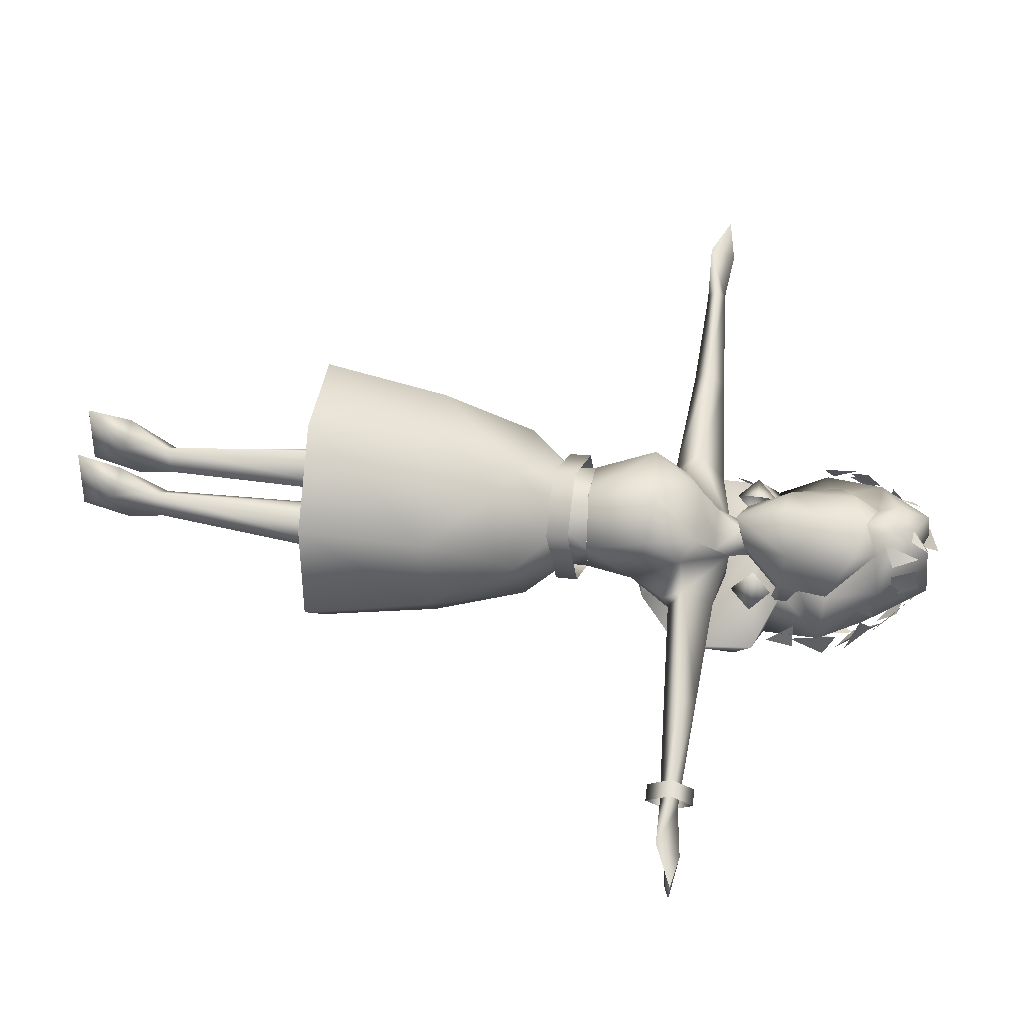
<metadata>
{"format":"obj","ext":"obj","renderer":"f3d","projection":"perspective","resolution":1024,"background":"white","views":[{"elev":62.9,"azim":96.9,"up":"+Z"}]}
</metadata>
<code>
g Body_LOD2
v 0.03885 1.58 -0.07036
v 0.1157 1.667 -0.1046
v 0.006099 1.602 -0.1135
v 0.05243 1.566 -0.0009297
v 0.1109 1.653 -0.06436
v -7.749e-07 1.554 -0.02509
v -7.749e-07 1.541 0.04363
v 0.08499 1.663 0.03274
v 0.1286 1.781 -0.002779
v 0.1334 1.767 -0.05658
v 0.1266 1.707 -0.06971
v 0.08078 1.816 0.05283
v -7.749e-07 1.755 0.07619
v -7.749e-07 1.839 0.07791
v 0.002053 1.639 0.09117
v 0.0585 1.869 0.03565
v -0.05243 1.566 -0.0009297
v -0.08499 1.663 0.03274
v -0.1109 1.653 -0.06436
v -0.1157 1.667 -0.1046
v -0.03885 1.58 -0.07036
v 0.006099 1.602 -0.1135
v -0.08078 1.816 0.05283
v -0.1286 1.781 -0.002779
v -0.1334 1.767 -0.05658
v -0.1266 1.707 -0.06971
v -0.0585 1.869 0.03565
v 0.135 1.735 -0.1027
v 0.1256 1.706 -0.05858
v 0.1425 1.727 -0.1328
v 0.1429 1.686 -0.1408
v 0.1157 1.667 -0.1046
v 0.1206 1.645 -0.1108
v 0.1109 1.653 -0.06436
v 0.1256 1.706 -0.05858
v 0.135 1.735 -0.1027
v 0.1266 1.707 -0.06971
v 0.1266 1.707 -0.06971
v 0.135 1.735 -0.1027
v 0.1429 1.686 -0.1408
v 0.1425 1.727 -0.1328
v 0.1109 1.653 -0.06436
v 0.1206 1.645 -0.1108
v -0.135 1.735 -0.1027
v -0.1425 1.727 -0.1328
v -0.1256 1.706 -0.05858
v -0.1429 1.686 -0.1408
v -0.1157 1.667 -0.1046
v -0.1206 1.645 -0.1108
v -0.1109 1.653 -0.06436
v -0.1256 1.706 -0.05858
v -0.1266 1.707 -0.06971
v -0.135 1.735 -0.1027
v -0.1266 1.707 -0.06971
v -0.1429 1.686 -0.1408
v -0.135 1.735 -0.1027
v -0.1425 1.727 -0.1328
v -0.1109 1.653 -0.06436
v -0.1206 1.645 -0.1108
v 0.06934 1.451 0.03011
v 0.0546 1.5 -0.03215
v 0.03718 1.537 -0.09078
v 0.1175 1.42 0.01103
v 0.1214 1.338 0.09488
v -7.749e-07 1.345 0.1175
v -7.749e-07 1.191 0.0756
v 0.1224 1.311 -0.09051
v 0.1076 1.199 0.009797
v 0.1072 1.206 -0.08306
v -0.06933 1.451 0.03011
v -0.1214 1.338 0.09488
v -0.1175 1.42 0.01103
v -0.1224 1.311 -0.09051
v -0.1076 1.199 0.009797
v -0.1073 1.206 -0.08306
v 0.0546 1.5 -0.03215
v -0.05461 1.5 -0.03215
v -7.749e-07 1.554 -0.02509
v -0.03885 1.58 -0.07036
v -0.03718 1.537 -0.09078
v 0.03885 1.58 -0.07036
v 0.03718 1.537 -0.09078
v 0.03718 1.537 -0.09078
v -7.749e-07 1.538 -0.1334
v 0.07181 1.533 -0.1252
v 0.006099 1.602 -0.1135
v -0.03718 1.537 -0.09078
v -0.07181 1.533 -0.1252
v -0.03885 1.58 -0.07036
v 0.03885 1.58 -0.07036
v -0.1035 1.447 -0.1555
v 0.1054 1.448 -0.1557
v -7.749e-07 1.289 -0.1286
v 0.1224 1.311 -0.09051
v 0.1072 1.206 -0.08306
v -7.749e-07 1.207 -0.1305
v -0.1073 1.206 -0.08306
v -0.1224 1.311 -0.09051
v -0.03718 1.537 -0.09078
v -0.05461 1.5 -0.03215
v -0.06933 1.451 0.03011
v -0.1175 1.42 0.01103
v -0.07181 1.533 -0.1252
v -0.167 1.455 -0.1492
v -0.1035 1.447 -0.1555
v -0.169 1.508 -0.09065
v -0.1224 1.311 -0.09051
v -0.1796 1.414 -0.1249
v -0.1766 1.391 -0.06943
v -0.03718 1.537 -0.09078
v 0.07181 1.533 -0.1252
v -7.749e-07 1.538 -0.1334
v 0.1054 1.448 -0.1557
v 0.07181 1.533 -0.1252
v 0.167 1.455 -0.1492
v 0.169 1.508 -0.09065
v 0.03718 1.537 -0.09078
v 0.1054 1.448 -0.1557
v 0.1224 1.311 -0.09051
v 0.1796 1.414 -0.1249
v 0.1766 1.391 -0.06943
v 0.1945 1.403 -0.07616
v -0.6767 1.429 -0.08465
v -0.4356 1.416 -0.0804
v -0.4234 1.453 -0.1333
v -0.6799 1.451 -0.1174
v -0.4265 1.489 -0.08793
v -0.684 1.47 -0.08522
v -0.7529 1.445 -0.1333
v -0.8012 1.484 -0.07868
v -0.8666 1.459 -0.1125
v -0.03718 1.537 -0.09078
v -0.1175 1.42 0.01103
v -0.1943 1.446 -0.0273
v -0.1766 1.391 -0.06943
v -0.1224 1.311 -0.09051
v -0.169 1.508 -0.09065
v -0.4265 1.489 -0.08793
v -0.4372 1.447 -0.0374
v -0.4234 1.453 -0.1333
v -0.167 1.455 -0.1492
v -0.1796 1.414 -0.1249
v -0.4356 1.416 -0.0804
v -0.1766 1.391 -0.06943
v -0.4356 1.416 -0.0804
v -0.6767 1.429 -0.08465
v -0.68 1.448 -0.04749
v -0.4372 1.447 -0.0374
v -0.4356 1.416 -0.0804
v -0.684 1.47 -0.08522
v -0.4265 1.489 -0.08793
v -0.7922 1.425 -0.03821
v -0.8012 1.484 -0.07868
v -0.8834 1.467 -0.04859
v -0.8993 1.467 -0.07834
v -0.8012 1.484 -0.07868
v -0.8834 1.467 -0.04859
v -0.8666 1.459 -0.1125
v -0.8004 1.455 -0.07868
v -0.7529 1.445 -0.1333
v -0.6767 1.429 -0.08465
v -0.8012 1.484 -0.07868
v -0.8993 1.467 -0.07834
v -0.8666 1.459 -0.1125
v -0.8004 1.455 -0.07868
v -0.8834 1.467 -0.04859
v -0.7922 1.425 -0.03821
v -0.6767 1.429 -0.08465
v 0.8012 1.484 -0.07868
v 0.8993 1.467 -0.07834
v 0.8834 1.467 -0.04859
v 0.8666 1.459 -0.1125
v 0.8004 1.455 -0.07868
v 0.8012 1.484 -0.07868
v 0.684 1.47 -0.08522
v 0.7529 1.445 -0.1333
v 0.8666 1.459 -0.1125
v 0.6799 1.451 -0.1174
v 0.4234 1.453 -0.1333
v 0.4265 1.489 -0.08793
v 0.6767 1.429 -0.08465
v 0.4356 1.416 -0.0804
v 0.8004 1.455 -0.07868
v 0.8666 1.459 -0.1125
v 0.7529 1.445 -0.1333
v 0.6767 1.429 -0.08465
v 0.8993 1.467 -0.07834
v 0.8012 1.484 -0.07868
v 0.8666 1.459 -0.1125
v 0.7901 1.428 -0.03742
v 0.8012 1.484 -0.07868
v 0.8834 1.467 -0.04859
v 0.684 1.47 -0.08522
v 0.68 1.448 -0.04749
v 0.4265 1.489 -0.08793
v 0.4372 1.447 -0.0374
v 0.6767 1.429 -0.08465
v 0.4356 1.416 -0.0804
v 0.03718 1.537 -0.09078
v 0.1765 1.434 -0.02057
v 0.1175 1.42 0.01103
v 0.1766 1.391 -0.06943
v 0.1224 1.311 -0.09051
v 0.1945 1.403 -0.07616
v 0.169 1.508 -0.09065
v 0.4356 1.416 -0.0804
v 0.4372 1.447 -0.0374
v 0.4265 1.489 -0.08793
v 0.4234 1.453 -0.1333
v 0.167 1.455 -0.1492
v 0.1796 1.414 -0.1249
v 0.4356 1.416 -0.0804
v 0.1945 1.403 -0.07616
v 0.8004 1.455 -0.07868
v 0.6767 1.429 -0.08465
v 0.7901 1.428 -0.03742
v 0.8834 1.467 -0.04859
v 0.106 1.552 -0.2909
v 0.2112 1.576 -0.2579
v -7.749e-07 1.629 -0.3108
v -7.749e-07 1.503 -0.3254
v 0.2222 1.613 -0.1939
v 0.2295 1.435 -0.2098
v 0.1274 1.439 -0.2783
v 0.09387 1.341 -0.2469
v -7.749e-07 1.313 -0.272
v -0.1075 1.542 -0.2924
v -0.2112 1.576 -0.2579
v -0.2222 1.613 -0.1939
v -0.2295 1.435 -0.2098
v -0.1274 1.439 -0.2783
v -0.09387 1.341 -0.2469
v 0.1887 1.636 -0.1666
v -7.749e-07 1.666 -0.2694
v 0.1471 1.79 -0.2385
v 0.2155 1.761 -0.113
v 0.1492 1.869 -0.1343
v -7.749e-07 1.954 -0.1931
v 0.07183 2.007 -0.08973
v -7.749e-07 1.972 -0.07548
v -7.749e-07 1.798 -0.3024
v -0.07183 2.007 -0.08973
v -0.1492 1.869 -0.1343
v -0.1471 1.79 -0.2385
v -0.1796 1.65 -0.1521
v -0.2155 1.761 -0.113
v -7.749e-07 1.336 -0.167
v 0.006099 1.602 -0.1135
v 0.09387 1.341 -0.2469
v 0.2295 1.435 -0.2098
v 0.2222 1.613 -0.1939
v -7.749e-07 1.313 -0.272
v -0.09387 1.341 -0.2469
v 0.1157 1.667 -0.1046
v 0.1887 1.636 -0.1666
v 0.2155 1.761 -0.113
v 0.1256 1.706 -0.05858
v 0.1334 1.767 -0.05658
v 0.1395 1.881 0.004516
v 0.1492 1.869 -0.1343
v 0.07183 2.007 -0.08973
v 0.0585 1.869 0.03565
v 0.04795 1.91 0.08361
v -7.749e-07 1.839 0.07791
v -7.749e-07 1.952 0.06709
v -0.04797 1.91 0.08359
v -0.0585 1.869 0.03565
v -0.1396 1.881 0.004516
v -0.1334 1.767 -0.05658
v -0.2155 1.761 -0.113
v -0.1492 1.869 -0.1343
v -0.07183 2.007 -0.08973
v -0.1256 1.706 -0.05858
v -0.1157 1.667 -0.1046
v -0.1796 1.65 -0.1521
v -0.2222 1.613 -0.1939
v 0.006099 1.602 -0.1135
v 0.04386 1.985 0.05788
v -7.749e-07 1.972 -0.07548
v -0.04386 1.985 0.05788
v -0.2295 1.435 -0.2098
v 0.006099 1.602 -0.1135
v -0.09387 1.341 -0.2469
v -7.749e-07 1.336 -0.167
v -0.2222 1.613 -0.1939
v 0.1477 1.134 -0.08059
v 0.1522 1.184 -0.06915
v 0.04274 1.213 -0.167
v 0.03828 1.164 -0.1785
v -0.1 1.213 -0.1219
v -0.1045 1.164 -0.1334
v 0.03828 1.164 -0.1785
v 0.04274 1.213 -0.167
v -0.1333 1.184 0.02108
v -0.1378 1.134 0.009641
v -0.1045 1.164 -0.1334
v -0.1 1.213 -0.1219
v -0.02388 1.155 0.119
v -0.02834 1.105 0.1075
v -0.1378 1.134 0.009641
v -0.1333 1.184 0.02108
v 0.1189 1.155 0.07385
v 0.1144 1.105 0.06241
v -0.02834 1.105 0.1075
v -0.02388 1.155 0.119
v 0.1522 1.184 -0.06915
v 0.1477 1.134 -0.08059
v 0.1144 1.105 0.06241
v 0.1189 1.155 0.07385
v 0.6396 1.45 -0.1227
v 0.6788 1.45 -0.1227
v 0.6788 1.503 -0.07618
v 0.6396 1.503 -0.07618
v 0.6396 1.396 -0.07618
v 0.6788 1.396 -0.07618
v 0.6788 1.45 -0.1227
v 0.6396 1.45 -0.1227
v 0.6396 1.45 -0.02971
v 0.6788 1.45 -0.02971
v 0.6788 1.396 -0.07618
v 0.6396 1.396 -0.07618
v 0.6396 1.503 -0.07618
v 0.6788 1.503 -0.07618
v 0.6788 1.45 -0.02971
v 0.6396 1.45 -0.02971
v 0.1008 1.593 -0.03534
v 0.1745 1.593 -0.08537
v 0.1243 1.547 -0.08549
v 0.1023 1.593 -0.1356
v 0.1243 1.64 -0.08549
v -0.1008 1.593 -0.03534
v -0.1243 1.547 -0.08549
v -0.1745 1.593 -0.08537
v -0.1023 1.593 -0.1356
v -0.1243 1.64 -0.08549
v -0.1844 1.821 -0.009902
v -0.1942 1.746 -0.03895
v -0.215 1.774 -0.1035
v -0.2087 1.575 -0.1623
v -0.2326 1.546 -0.1958
v -0.2044 1.62 -0.1992
v -0.1137 1.895 -0.2292
v -0.2034 1.853 -0.1328
v -0.169 1.817 -0.2134
v -0.1378 1.78 -0.2602
v -0.1078 1.725 -0.2698
v -0.09316 1.811 -0.2981
v 0.09593 1.911 -0.2387
v 0.1027 1.95 -0.1737
v 0.03522 1.974 -0.182
v 0.1858 1.775 -0.2296
v 0.1497 1.811 -0.2525
v 0.1152 1.764 -0.2729
v 0.1585 1.867 -0.01205
v 0.174 1.88 -0.05649
v 0.1782 1.821 -0.01744
v 0.07467 1.964 0.06974
v 0.0953 1.906 0.05491
v 0.05471 1.882 0.0895
v -0.03323 2.031 -0.086
v -0.09196 2.01 -0.0893
v -0.06719 1.966 -0.1299
v 0.1228 1.907 0.02448
v 0.1265 1.953 -0.02393
v 0.16 1.866 -0.017
v 0.1201 1.861 -0.2651
v 0.08156 1.804 -0.2863
v 0.1378 1.768 -0.2605
v -0.1206 1.882 -0.2529
v -0.1565 1.859 -0.2142
v -0.16 1.807 -0.2487
v -0.0565 1.677 -0.2786
v 0.01841 1.702 -0.3015
v -0.08399 1.758 -0.2891
v 0.05516 1.669 -0.2841
v 0.01114 1.688 -0.2839
v -0.006523 1.652 -0.3132
v 0.01291 1.714 -0.2966
v 0.08707 1.684 -0.2635
v 0.1221 1.763 -0.2822
v -0.1617 1.879 -0.02958
v -0.1651 1.845 0.01145
v -0.1861 1.841 -0.06383
v -0.1834 1.807 -0.0228
v 0.1338 1.919 -0.01047
v 0.114 1.905 0.04255
v 0.1098 1.976 -0.004705
v 0.09418 1.962 0.04729
v 0.1892 1.851 -0.05753
v 0.1656 1.887 -0.1287
v 0.2065 1.831 -0.1698
v -0.1388 1.907 0.002446
v -0.1443 1.906 -0.0564
v -0.1226 1.961 -0.06308
v 0.1907 1.702 -0.1147
v 0.219 1.706 -0.1668
v 0.2017 1.645 -0.1841
v 0.08604 1.979 -0.1054
v 0.1457 1.893 -0.1977
v 0.1548 1.919 -0.0998
v -0.1705 1.652 -0.1398
v -0.2008 1.577 -0.1694
v -0.2017 1.635 -0.1896
v -0.0903 1.956 -0.1653
v -0.14 1.911 -0.1584
v -0.1267 1.891 -0.2244
v -0.07361 1.935 -0.2245
v 0.1812 1.814 -0.2304
v 0.168 1.863 -0.1526
v 0.1193 1.918 -0.198
v 0.1142 1.86 -0.2655
v -0.08466 1.908 0.05912
v -0.08777 1.951 0.04228
v -0.06104 1.965 0.07193
v 0.03782 1.944 0.08116
v -5.108e-05 1.95 0.06794
v 0.04972 1.985 0.06115
v 0.07989 1.953 -0.1495
v 0.08757 1.979 -0.1081
v 0.04026 1.999 -0.1059
v 0.02806 1.969 -0.1499
v -0.102 1.933 -0.1957
v -0.02891 1.943 -0.2299
v -0.0731 1.969 -0.1355
v -0.1769 1.845 -0.02464
v -0.2098 1.81 -0.0875
v -0.1533 1.909 -0.0734
v 0.2282 1.779 -0.1675
v 0.2092 1.699 -0.1474
v 0.2191 1.801 -0.08624
v 0.09247 0.1768 -0.09053
v 0.05544 0.1871 -0.1253
v 0.05986 0.1147 -0.1638
v 0.1012 0.0977 -0.09761
v 0.1032 0.07542 0.008755
v 0.1081 -0.002103 -0.03102
v 0.06007 -0.002103 0.1157
v 0.02741 0.07566 0.007995
v 0.02646 0.1773 -0.08932
v 0.02088 0.09693 -0.09727
v 0.01445 -0.002103 -0.03102
v 0.02088 0.09693 -0.09727
v 0.02646 0.1773 -0.08932
v 0.1012 0.0977 -0.09761
v 0.05986 0.1147 -0.1638
v 0.05971 -0.008312 -0.1077
v 0.02088 0.09693 -0.09727
v 0.1081 -0.002103 -0.03102
v 0.01445 -0.002103 -0.03102
v 0.06007 -0.002103 0.1157
v 0.02088 0.09693 -0.09727
v 0.1012 0.0977 -0.09761
v 0.06176 0.1597 -0.03764
v 0.02741 0.07566 0.007995
v 0.02646 0.1773 -0.08932
v 0.1032 0.07542 0.008755
v 0.09247 0.1768 -0.09053
v 0.05544 0.1871 -0.1253
v 0.01557 0.7021 -0.07659
v 0.07866 0.6957 -0.144
v 0.06176 0.1597 -0.03764
v 0.09361 0.6973 -0.007999
v 0.1494 0.6899 -0.08682
v 0.09247 0.1768 -0.09053
v 0.05544 0.1871 -0.1253
v 0.07866 0.6957 -0.144
v -0.09247 0.1768 -0.09053
v -0.05985 0.1147 -0.1638
v -0.05544 0.1871 -0.1253
v -0.1012 0.0977 -0.09761
v -0.1032 0.07542 0.008755
v -0.1081 -0.002103 -0.03102
v -0.06007 -0.002103 0.1157
v -0.02741 0.07566 0.007995
v -0.02646 0.1773 -0.08932
v -0.02089 0.09693 -0.09727
v -0.01444 -0.002103 -0.03102
v -0.02089 0.09693 -0.09727
v -0.02646 0.1773 -0.08932
v -0.1012 0.0977 -0.09761
v -0.05971 -0.008312 -0.1077
v -0.05985 0.1147 -0.1638
v -0.02089 0.09693 -0.09727
v -0.1081 -0.002103 -0.03102
v -0.06007 -0.002103 0.1157
v -0.01444 -0.002103 -0.03102
v -0.02089 0.09693 -0.09727
v -0.1012 0.0977 -0.09761
v -0.06176 0.1597 -0.03764
v -0.02646 0.1773 -0.08932
v -0.02741 0.07566 0.007995
v -0.1032 0.07542 0.008755
v -0.09247 0.1768 -0.09053
v -0.1494 0.6899 -0.08682
v -0.05544 0.1871 -0.1253
v -0.07866 0.6957 -0.144
v -0.09361 0.6973 -0.007999
v -0.01557 0.7021 -0.07659
v -0.05544 0.1871 -0.1253
v -0.07866 0.6957 -0.144
v -0.1953 0.8505 -0.23
v -0.2231 0.5756 -0.273
v -1.198e-05 0.5819 -0.3778
v 3.552e-05 0.855 -0.3207
v -0.2628 0.8404 -0.05958
v -0.3222 0.5627 -0.05006
v -0.1997 0.8302 0.1202
v -0.2234 0.5499 0.1675
v -0.1848 1.041 0.02247
v 2.027e-06 1.029 0.1418
v -0.0802 1.143 0.04437
v 2.027e-06 1.139 0.07624
v 0.08021 1.143 0.04437
v 0.1848 1.041 0.02246
v 0.1205 1.154 -0.05458
v 0.1544 1.06 -0.1687
v 0.2636 0.8401 -0.05925
v 0.1954 0.8505 -0.23
v 2.027e-06 1.165 -0.1497
v 4.828e-06 1.067 -0.2375
v 0.3222 0.5627 -0.05006
v 0.2231 0.5756 -0.273
v 0.2002 0.83 0.1203
v 0.2245 0.5499 0.168
v 4.828e-06 0.5442 0.2651
v 3.552e-05 0.8249 0.212
v 3.552e-05 0.855 -0.3207
v -1.198e-05 0.5819 -0.3778
v -0.1544 1.06 -0.1687
v 4.828e-06 1.067 -0.2375
v -0.1205 1.154 -0.05458
v 2.027e-06 1.165 -0.1497
v 0.3222 0.5627 -0.05006
v 0.2231 0.5756 -0.273
v 4.828e-06 0.5786 -0.05102
v 0.2245 0.5499 0.168
v 4.828e-06 0.5442 0.2651
v -0.2234 0.5499 0.1675
v -0.3222 0.5627 -0.05006
v -0.2231 0.5756 -0.273
v -1.198e-05 0.5819 -0.3778
v -0.1074 1.199 0.009605
v -7.749e-07 1.191 0.07479
v -0.0802 1.143 0.04437
v 2.027e-06 1.139 0.07624
v -0.1205 1.154 -0.05458
v -0.107 1.206 -0.08303
v 2.027e-06 1.165 -0.1497
v -7.749e-07 1.208 -0.1415
v 0.1074 1.199 0.009605
v 0.08021 1.143 0.04437
v -7.749e-07 1.191 0.07479
v 2.027e-06 1.139 0.07624
v 0.1205 1.154 -0.05458
v 0.1069 1.206 -0.08303
v 2.027e-06 1.165 -0.1497
v -7.749e-07 1.208 -0.1415
g Body_LOD2_0
f 3 2 1
f 1 2 4
f 2 5 4
f 6 1 4
f 7 6 4
f 4 8 7
f 5 8 4
f 9 8 5
f 5 10 9
f 11 10 5
f 9 12 8
f 12 13 8
f 14 13 12
f 15 8 13
f 8 15 7
f 16 14 12
f 16 9 10
f 16 12 9
f 17 6 7
f 18 17 7
f 15 13 18
f 18 7 15
f 18 19 17
f 20 17 19
f 17 20 21
f 17 21 6
f 20 22 21
f 13 14 23
f 13 23 18
f 19 18 24
f 23 24 18
f 24 25 19
f 26 19 25
f 27 23 14
f 27 24 23
f 27 25 24
f 30 29 28
f 29 30 31
f 29 31 32
f 31 33 32
f 33 34 32
f 37 36 35
f 40 39 38
f 40 41 39
f 40 38 42
f 40 42 43
f 46 45 44
f 45 46 47
f 47 46 48
f 49 47 48
f 50 49 48
f 53 52 51
f 56 55 54
f 57 55 56
f 54 55 58
f 58 55 59
f 62 61 60
f 63 62 60
f 60 64 63
f 60 65 64
f 66 64 65
f 64 67 63
f 67 64 68
f 64 66 68
f 68 69 67
f 65 60 70
f 71 65 70
f 71 66 65
f 70 72 71
f 71 72 73
f 71 73 74
f 66 71 74
f 75 74 73
f 60 76 70
f 76 77 70
f 77 76 78
f 77 78 79
f 77 79 80
f 81 78 76
f 82 81 76
f 85 84 83
f 84 86 83
f 84 87 86
f 88 87 84
f 87 89 86
f 90 83 86
f 91 88 84
f 92 91 84
f 92 93 91
f 92 94 93
f 93 94 95
f 93 95 96
f 97 93 96
f 93 97 98
f 98 91 93
f 101 100 99
f 102 101 99
f 105 104 103
f 104 106 103
f 107 104 105
f 104 107 108
f 108 107 109
f 103 106 110
f 113 112 111
f 116 115 114
f 116 114 117
f 115 118 114
f 118 115 119
f 119 115 120
f 119 120 121
f 120 122 121
f 125 124 123
f 126 125 123
f 125 126 127
f 126 128 127
f 129 126 123
f 128 126 129
f 129 130 128
f 130 129 131
f 134 133 132
f 133 134 135
f 133 135 136
f 137 134 132
f 134 137 138
f 139 134 138
f 135 134 139
f 140 138 137
f 141 140 137
f 140 141 142
f 142 143 140
f 142 144 143
f 145 135 139
f 148 147 146
f 149 148 146
f 147 148 150
f 148 151 150
f 147 150 152
f 147 152 146
f 150 153 152
f 154 152 153
f 157 156 155
f 157 155 158
f 157 158 159
f 158 160 159
f 159 160 161
f 164 163 162
f 167 166 165
f 168 167 165
f 171 170 169
f 171 172 170
f 173 172 171
f 176 175 174
f 174 177 176
f 178 175 176
f 175 178 179
f 180 175 179
f 179 178 181
f 176 181 178
f 182 179 181
f 185 184 183
f 185 183 186
f 189 188 187
f 192 191 190
f 191 193 190
f 193 194 190
f 194 193 195
f 196 194 195
f 197 194 196
f 194 197 190
f 198 197 196
f 201 200 199
f 201 202 200
f 202 201 203
f 202 204 200
f 200 205 199
f 204 206 200
f 206 207 200
f 208 205 200
f 207 208 200
f 208 209 205
f 209 210 205
f 211 210 209
f 209 212 211
f 212 213 211
f 216 215 214
f 214 217 216
f 220 219 218
f 218 221 220
f 222 219 220
f 222 223 219
f 223 218 219
f 223 224 218
f 218 224 221
f 225 221 224
f 225 224 223
f 226 221 225
f 221 227 220
f 228 220 227
f 229 220 228
f 230 229 228
f 227 230 228
f 231 230 227
f 221 231 227
f 221 232 231
f 230 231 232
f 221 226 232
f 233 222 220
f 233 220 234
f 233 234 235
f 233 235 236
f 236 235 237
f 235 238 237
f 238 239 237
f 239 238 240
f 238 235 241
f 241 235 234
f 242 240 238
f 242 238 243
f 244 243 238
f 241 244 238
f 244 241 234
f 234 245 244
f 246 244 245
f 246 243 244
f 220 245 234
f 220 229 245
f 249 248 247
f 249 250 248
f 250 251 248
f 252 249 247
f 253 252 247
f 248 251 254
f 254 251 255
f 254 255 256
f 254 256 257
f 257 256 258
f 256 259 258
f 256 260 259
f 259 260 261
f 259 262 258
f 262 259 263
f 264 262 263
f 263 265 264
f 265 266 264
f 266 267 264
f 267 266 268
f 268 269 267
f 268 270 269
f 271 270 268
f 271 268 272
f 270 273 269
f 270 274 273
f 275 274 270
f 276 274 275
f 276 277 274
f 278 265 263
f 265 278 279
f 279 278 261
f 279 272 280
f 266 280 268
f 280 272 268
f 261 278 259
f 278 263 259
f 265 279 280
f 265 280 266
f 283 282 281
f 283 284 282
f 285 281 282
f 288 287 286
f 289 288 286
f 292 291 290
f 293 292 290
f 296 295 294
f 297 296 294
f 300 299 298
f 301 300 298
f 304 303 302
f 305 304 302
f 308 307 306
f 309 308 306
f 312 311 310
f 313 312 310
f 316 315 314
f 317 316 314
f 320 319 318
f 321 320 318
f 324 323 322
f 325 324 322
f 328 327 326
f 327 328 329
f 327 330 326
f 329 330 327
f 333 332 331
f 332 333 334
f 335 333 331
f 335 334 333
f 338 337 336
f 341 340 339
f 344 343 342
f 347 346 345
f 350 349 348
f 353 352 351
f 356 355 354
f 359 358 357
f 362 361 360
f 365 364 363
f 368 367 366
f 371 370 369
f 374 373 372
f 377 376 375
f 380 379 378
f 383 382 381
f 383 384 382
f 387 386 385
f 387 388 386
f 391 390 389
f 394 393 392
f 397 396 395
f 400 399 398
f 403 402 401
f 406 405 404
f 406 404 407
f 410 409 408
f 408 411 410
f 414 413 412
f 417 416 415
f 420 419 418
f 421 420 418
f 424 423 422
f 427 426 425
f 430 429 428
f 433 432 431
f 434 433 431
f 431 435 434
f 434 435 436
f 435 437 436
f 435 438 437
f 432 433 439
f 440 439 433
f 437 438 441
f 442 441 438
f 442 438 443
f 446 445 444
f 447 445 446
f 447 446 444
f 450 449 448
f 451 448 449
f 451 452 448
f 455 454 453
f 454 456 453
f 456 457 453
f 459 458 455
f 459 460 458
f 461 459 455
f 461 462 459
f 461 463 462
f 461 464 463
f 463 464 465
f 463 465 466
f 469 468 467
f 468 470 467
f 471 467 470
f 471 470 472
f 473 471 472
f 474 471 473
f 468 469 475
f 475 476 468
f 474 473 477
f 477 478 474
f 474 478 479
f 482 481 480
f 482 483 481
f 481 483 480
f 486 485 484
f 484 487 486
f 488 487 484
f 491 490 489
f 492 491 489
f 493 492 489
f 493 489 494
f 493 494 495
f 495 494 496
f 494 489 497
f 498 489 490
f 497 489 498
f 499 498 490
f 500 498 499
f 503 502 501
f 504 503 501
f 501 502 505
f 502 506 505
f 505 506 507
f 506 508 507
f 509 505 507
f 509 507 510
f 511 509 510
f 511 510 512
f 510 513 512
f 510 514 513
f 513 514 515
f 516 515 514
f 517 516 514
f 517 518 516
f 516 519 515
f 516 520 519
f 520 516 518
f 517 521 518
f 521 522 518
f 514 523 517
f 514 510 523
f 524 521 517
f 523 524 517
f 525 524 523
f 526 525 523
f 520 518 527
f 518 522 527
f 522 528 527
f 508 525 526
f 507 508 526
f 507 526 510
f 510 526 523
f 505 529 501
f 505 509 529
f 501 529 530
f 501 530 504
f 531 529 509
f 511 531 509
f 532 529 531
f 532 530 529
f 535 534 533
f 533 536 535
f 535 536 537
f 535 537 538
f 535 538 539
f 535 539 540
f 535 540 541
f 535 541 534
f 544 543 542
f 544 545 543
f 542 546 544
f 542 547 546
f 548 546 547
f 548 547 549
f 552 551 550
f 552 553 551
f 550 551 554
f 550 554 555
f 555 554 556
f 555 556 557

</code>
